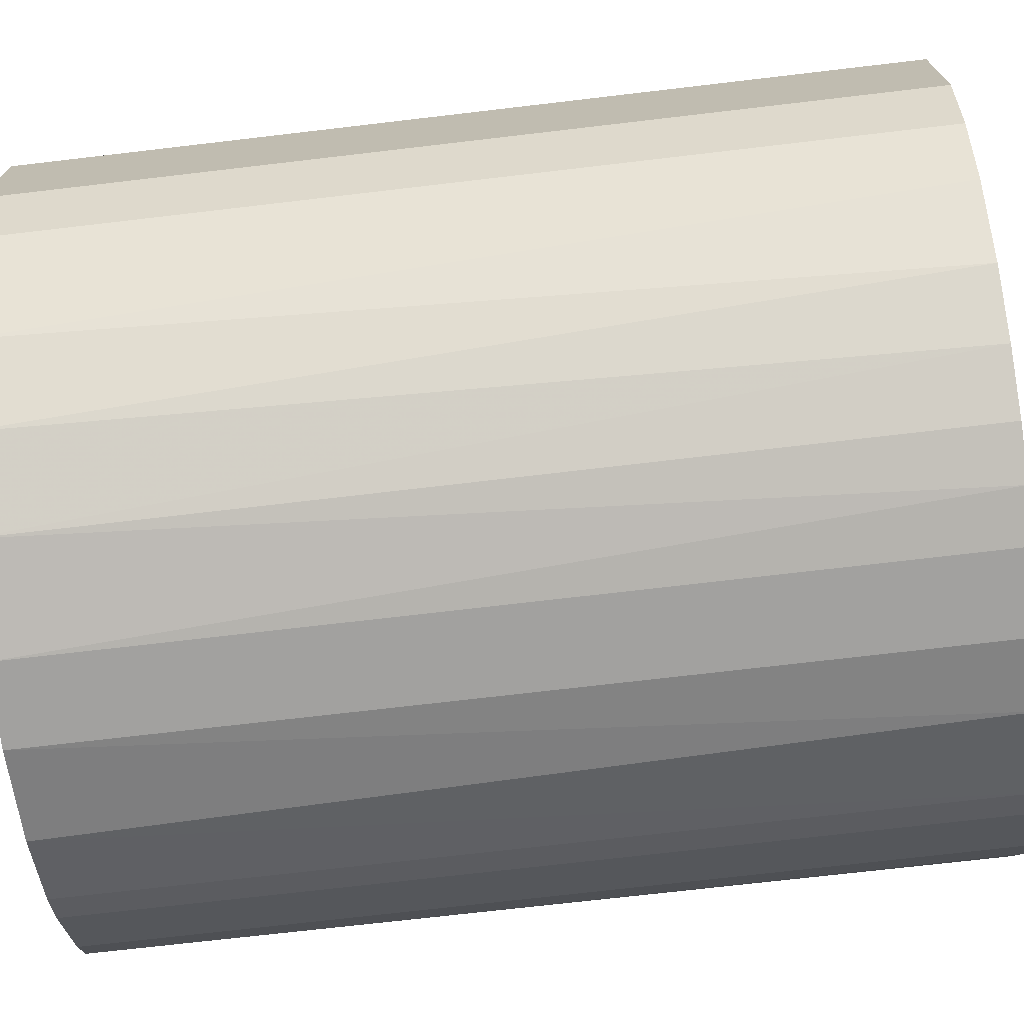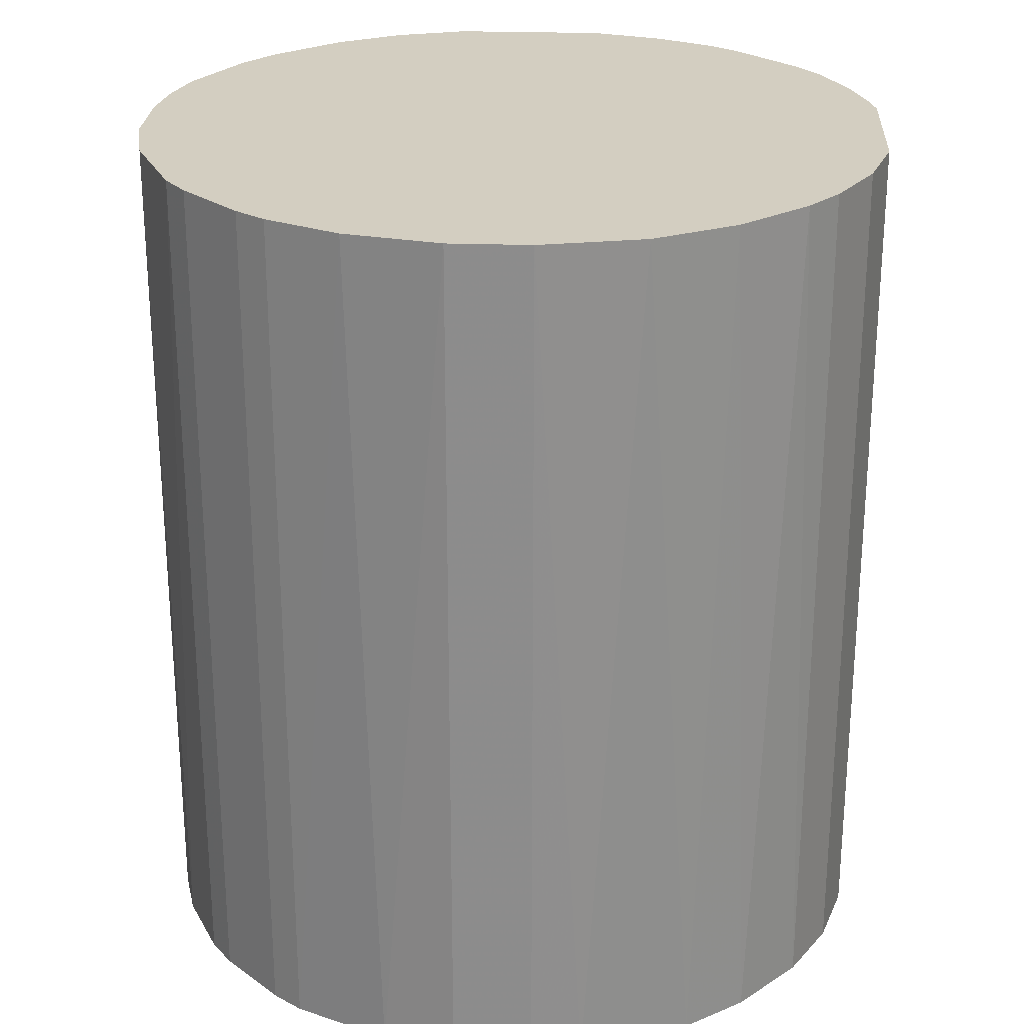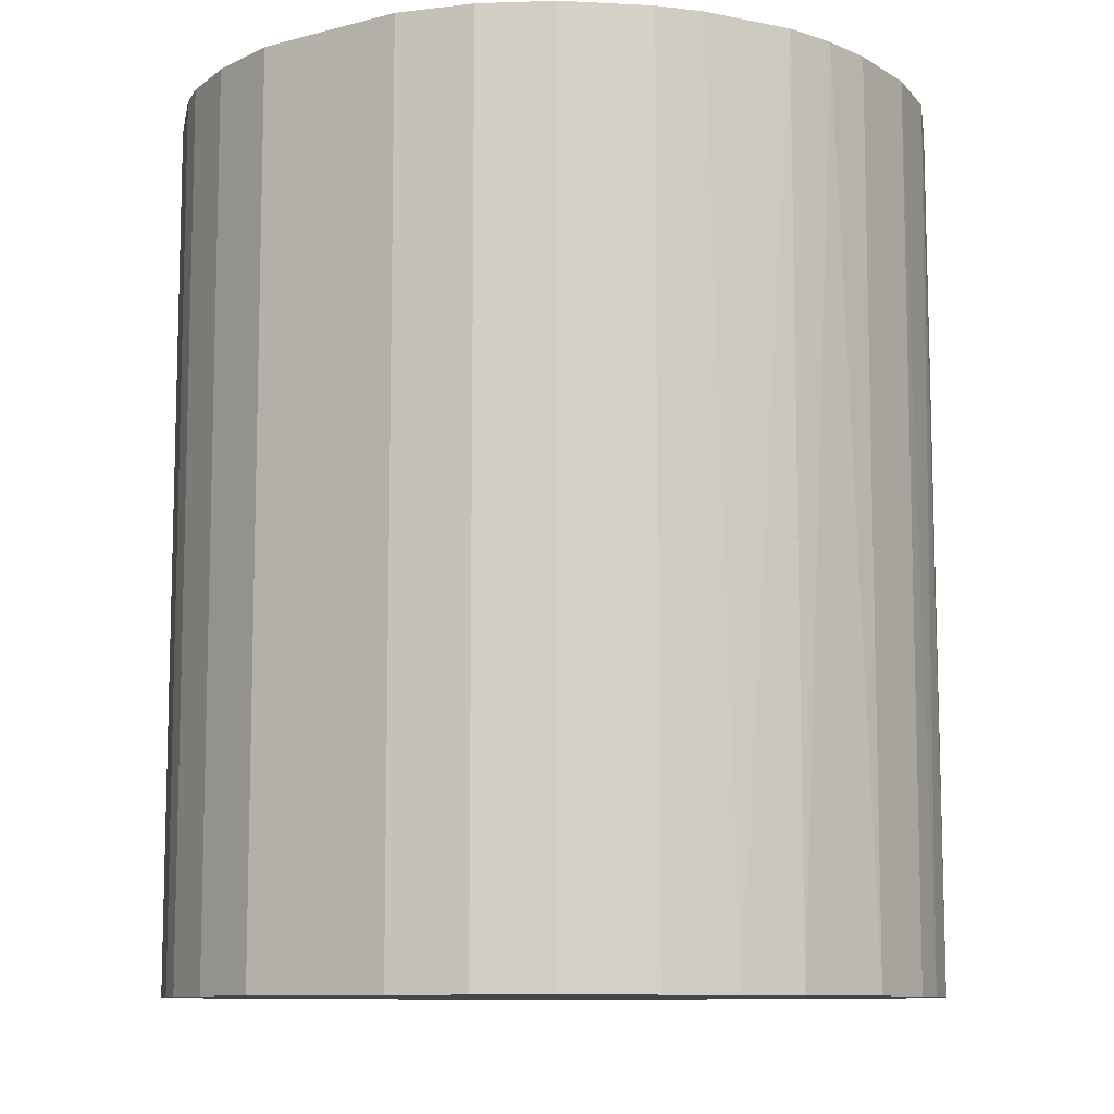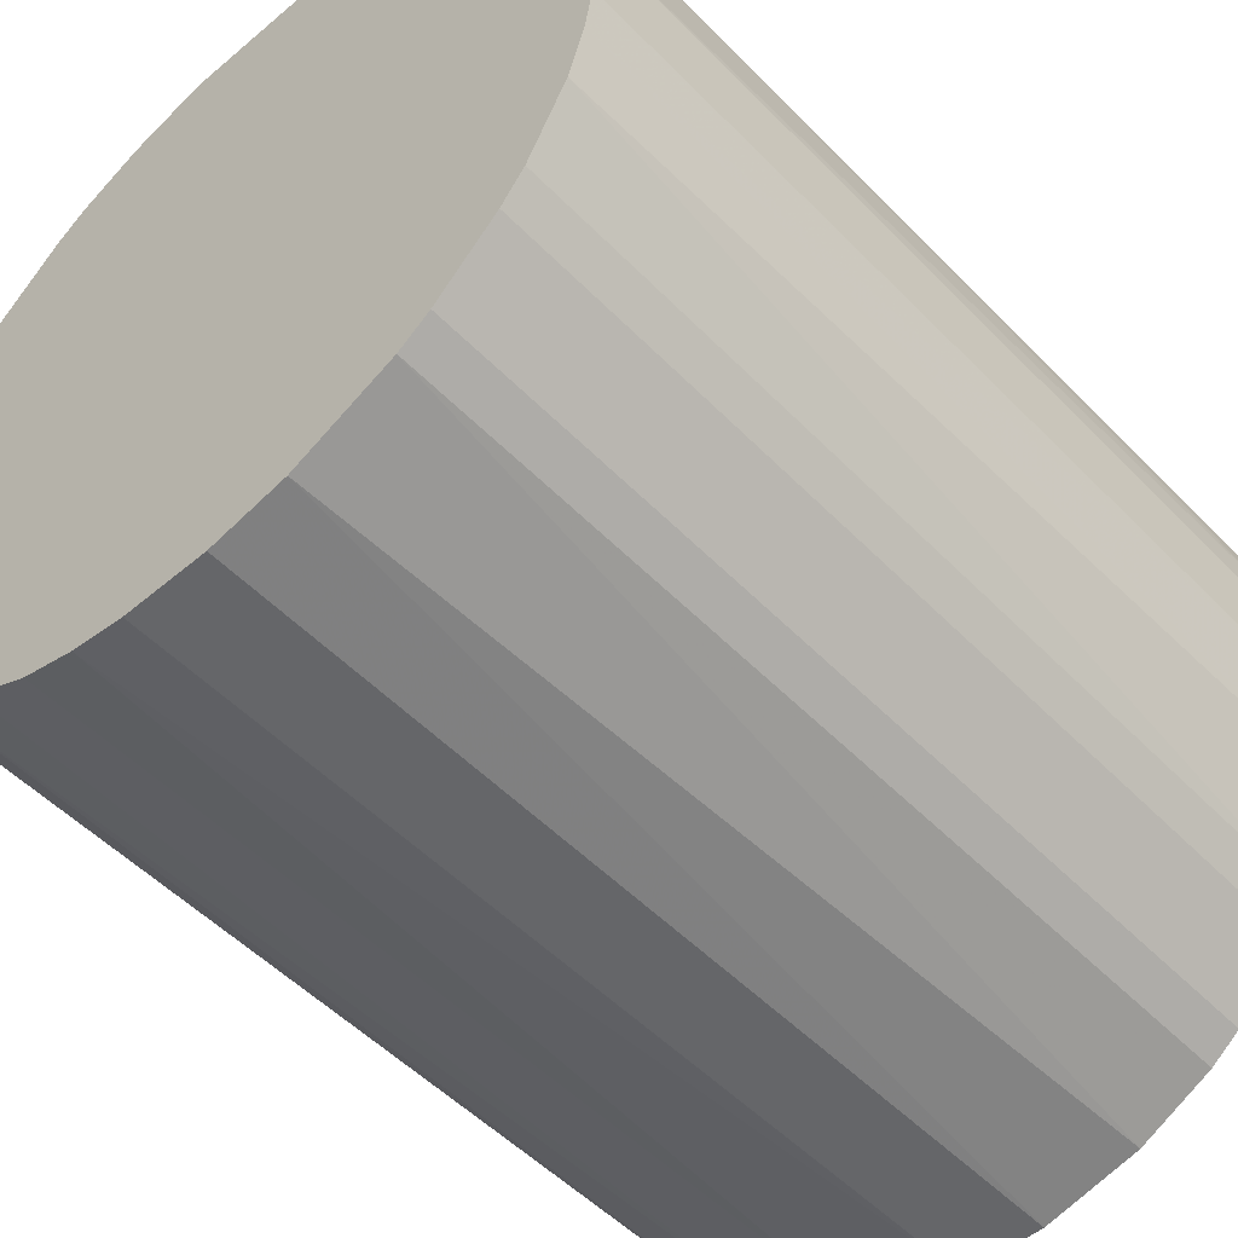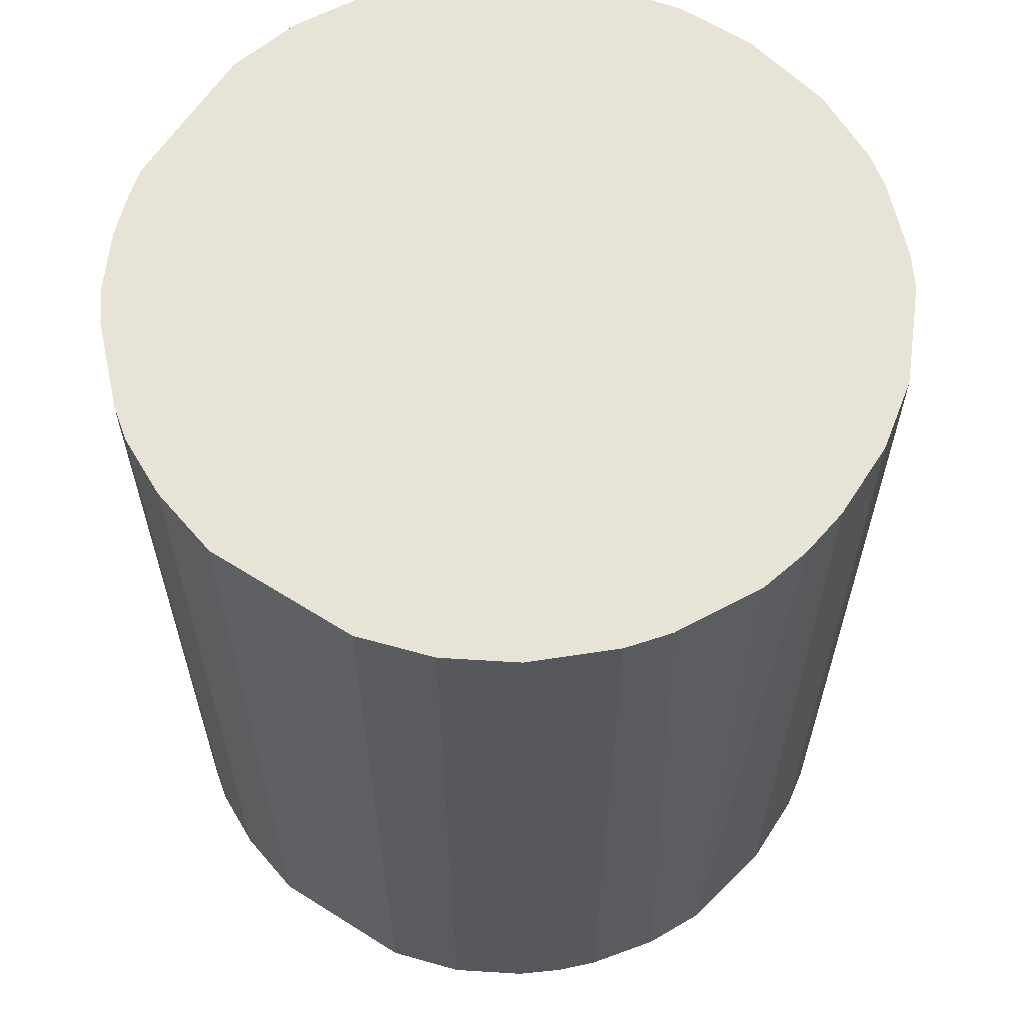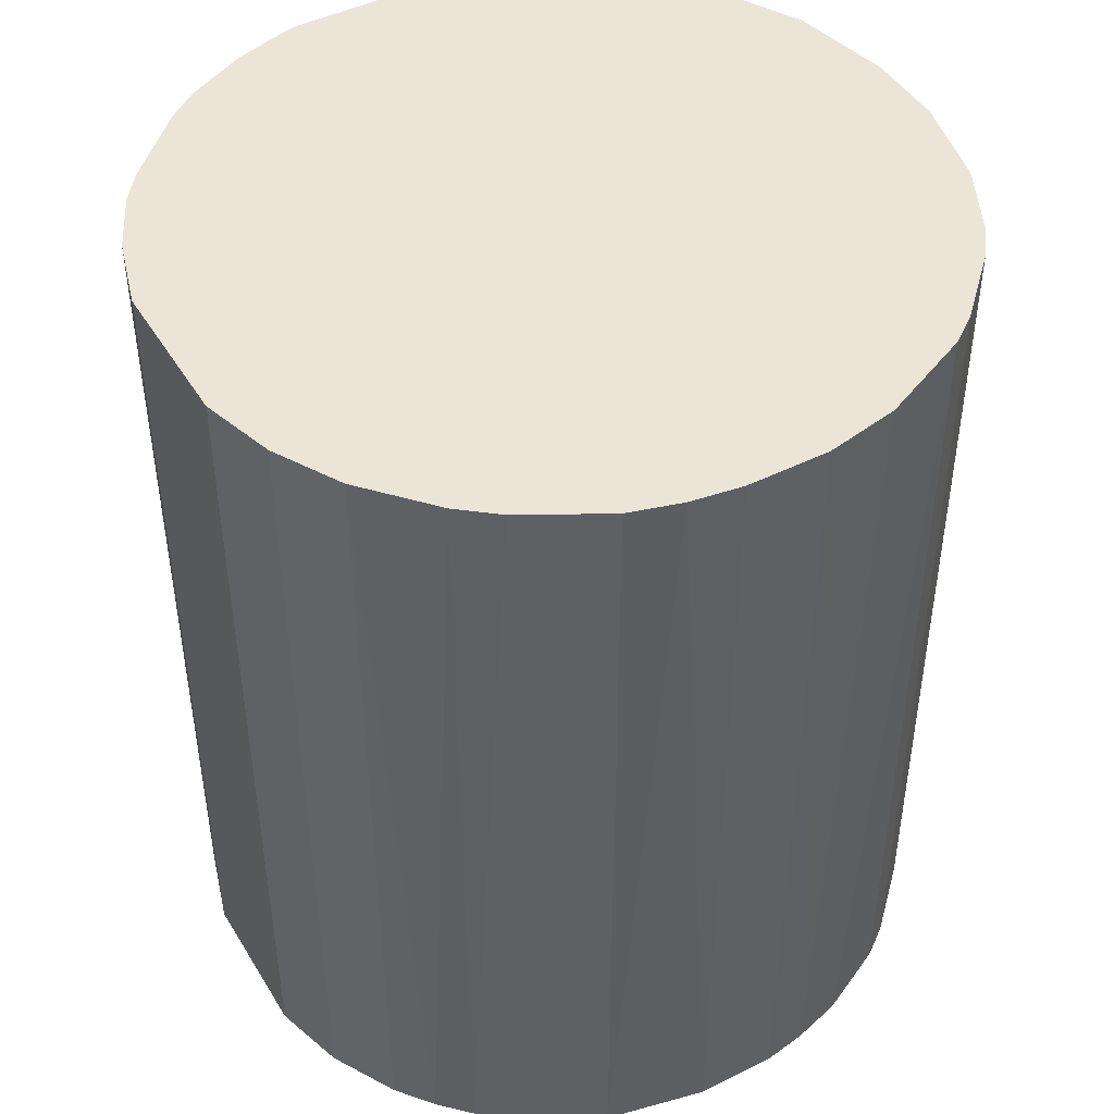
<metadata>
{"format":"obj","ext":"obj","renderer":"f3d","projection":"perspective","resolution":1024,"background":"white","views":[{"elev":-72.2,"azim":96.7,"up":"+Y"},{"elev":25.3,"azim":3.1,"up":"+Z"},{"elev":-9.8,"azim":-146.0,"up":"+Z"},{"elev":-51.9,"azim":-137.6,"up":"+Y"},{"elev":61.7,"azim":-147.3,"up":"+Z"},{"elev":45.8,"azim":-119.7,"up":"+Z"}]}
</metadata>
<code>
o convex_0
v -0.02581 -0.005972 -0.03052
v 0.02607 0.005212 0.03052
v 0.02555 0.007247 0.03052
v -0.0253 -0.008003 0.03052
v 0.009791 -0.02479 -0.03052
v 0.005212 0.02607 -0.03052
v -0.01513 0.022 0.03052
v -0.002921 -0.02632 0.03052
v 0.02607 0.005212 -0.03052
v 0.022 -0.01513 0.03052
v -0.02276 0.01386 -0.03052
v 0.01436 0.0225 0.03052
v -0.01462 -0.02225 -0.03052
v 0.02454 -0.01055 -0.03052
v -0.02581 0.006227 0.03052
v 0.02098 0.0164 -0.03052
v -0.01055 0.02454 -0.03052
v -0.005465 0.02607 0.03052
v -0.02072 -0.01665 0.03052
v 0.009791 -0.02479 0.03052
v -0.002921 -0.02632 -0.03052
v 0.02607 -0.005465 0.03052
v 0.01793 -0.01971 -0.03052
v -0.02225 -0.01462 -0.03052
v -0.009531 -0.02479 0.03052
v -0.02632 0.002668 -0.03052
v 0.005212 0.02607 0.03052
v 0.0225 0.01436 0.03052
v -0.02174 0.01538 0.03052
v 0.01436 0.0225 -0.03052
v -0.01767 0.01996 -0.03052
v 0.01538 -0.02174 0.03052
v -0.02632 -0.002921 0.03052
v 0.002668 -0.02632 0.03052
v 0.02607 -0.005465 -0.03052
v -0.005465 0.02607 -0.03052
v 0.02454 0.0103 -0.03052
v -0.01462 -0.02225 0.03052
v -0.02479 0.009786 -0.03052
v -0.008008 -0.0253 -0.03052
v 0.006227 -0.02581 -0.03052
v 0.0103 0.02454 0.03052
v 0.022 -0.01513 -0.03052
v 0.0164 0.02098 0.03052
v -0.02479 0.009786 0.03052
v -0.01055 0.02454 0.03052
v 0.02454 -0.01055 0.03052
v -0.01665 -0.02072 -0.03052
v 0.01386 -0.02276 -0.03052
v 0.01996 -0.01767 0.03052
v 0.0103 0.02454 -0.03052
v -0.02225 -0.01462 0.03052
v -0.02479 -0.009531 -0.03052
v -0.01971 0.01792 0.03052
v 0.002668 -0.02632 -0.03052
v -0.02632 0.002668 0.03052
v -0.02632 -0.002921 -0.03052
v -0.01513 0.022 -0.03052
v -0.01971 0.01792 -0.03052
v 0.02098 0.0164 0.03052
v 0.0164 0.02098 -0.03052
v 0.02454 0.0103 0.03052
v -0.02072 -0.01665 -0.03052
v -0.01665 -0.02072 0.03052
f 48 38 64
f 2 3 4
f 5 1 6
f 4 3 7
f 2 4 8
f 3 2 9
f 5 6 9
f 2 8 10
f 6 1 11
f 7 3 12
f 1 5 13
f 5 9 14
f 4 7 15
f 9 6 16
f 6 11 17
f 7 12 18
f 8 4 19
f 10 8 20
f 13 5 21
f 9 2 22
f 2 10 22
f 5 14 23
f 1 13 24
f 8 19 25
f 11 1 26
f 6 18 27
f 18 12 27
f 12 3 28
f 15 7 29
f 16 6 30
f 17 11 31
f 10 20 32
f 1 4 33
f 4 15 33
f 20 8 34
f 8 21 34
f 14 9 35
f 9 22 35
f 22 14 35
f 6 17 36
f 18 6 36
f 17 18 36
f 3 9 37
f 9 16 37
f 16 28 37
f 25 19 38
f 13 25 38
f 11 26 39
f 26 15 39
f 21 8 40
f 13 21 40
f 8 25 40
f 25 13 40
f 5 20 41
f 21 5 41
f 20 34 41
f 6 27 42
f 27 12 42
f 12 30 42
f 14 10 43
f 23 14 43
f 12 28 44
f 30 12 44
f 29 11 45
f 15 29 45
f 11 39 45
f 39 15 45
f 17 7 46
f 7 18 46
f 18 17 46
f 10 14 47
f 22 10 47
f 14 22 47
f 24 13 48
f 13 38 48
f 20 5 49
f 5 23 49
f 32 20 49
f 23 32 49
f 10 32 50
f 32 23 50
f 43 10 50
f 23 43 50
f 30 6 51
f 6 42 51
f 42 30 51
f 19 4 52
f 24 19 52
f 24 52 53
f 4 1 53
f 1 24 53
f 52 4 53
f 29 7 54
f 7 31 54
f 34 21 55
f 21 41 55
f 41 34 55
f 15 26 56
f 33 15 56
f 26 33 56
f 26 1 57
f 1 33 57
f 33 26 57
f 7 17 58
f 31 7 58
f 17 31 58
f 11 29 59
f 31 11 59
f 29 54 59
f 54 31 59
f 28 16 60
f 44 28 60
f 16 44 60
f 16 30 61
f 44 16 61
f 30 44 61
f 28 3 62
f 3 37 62
f 37 28 62
f 19 24 63
f 24 48 63
f 48 19 63
f 38 19 64
f 19 48 64

</code>
